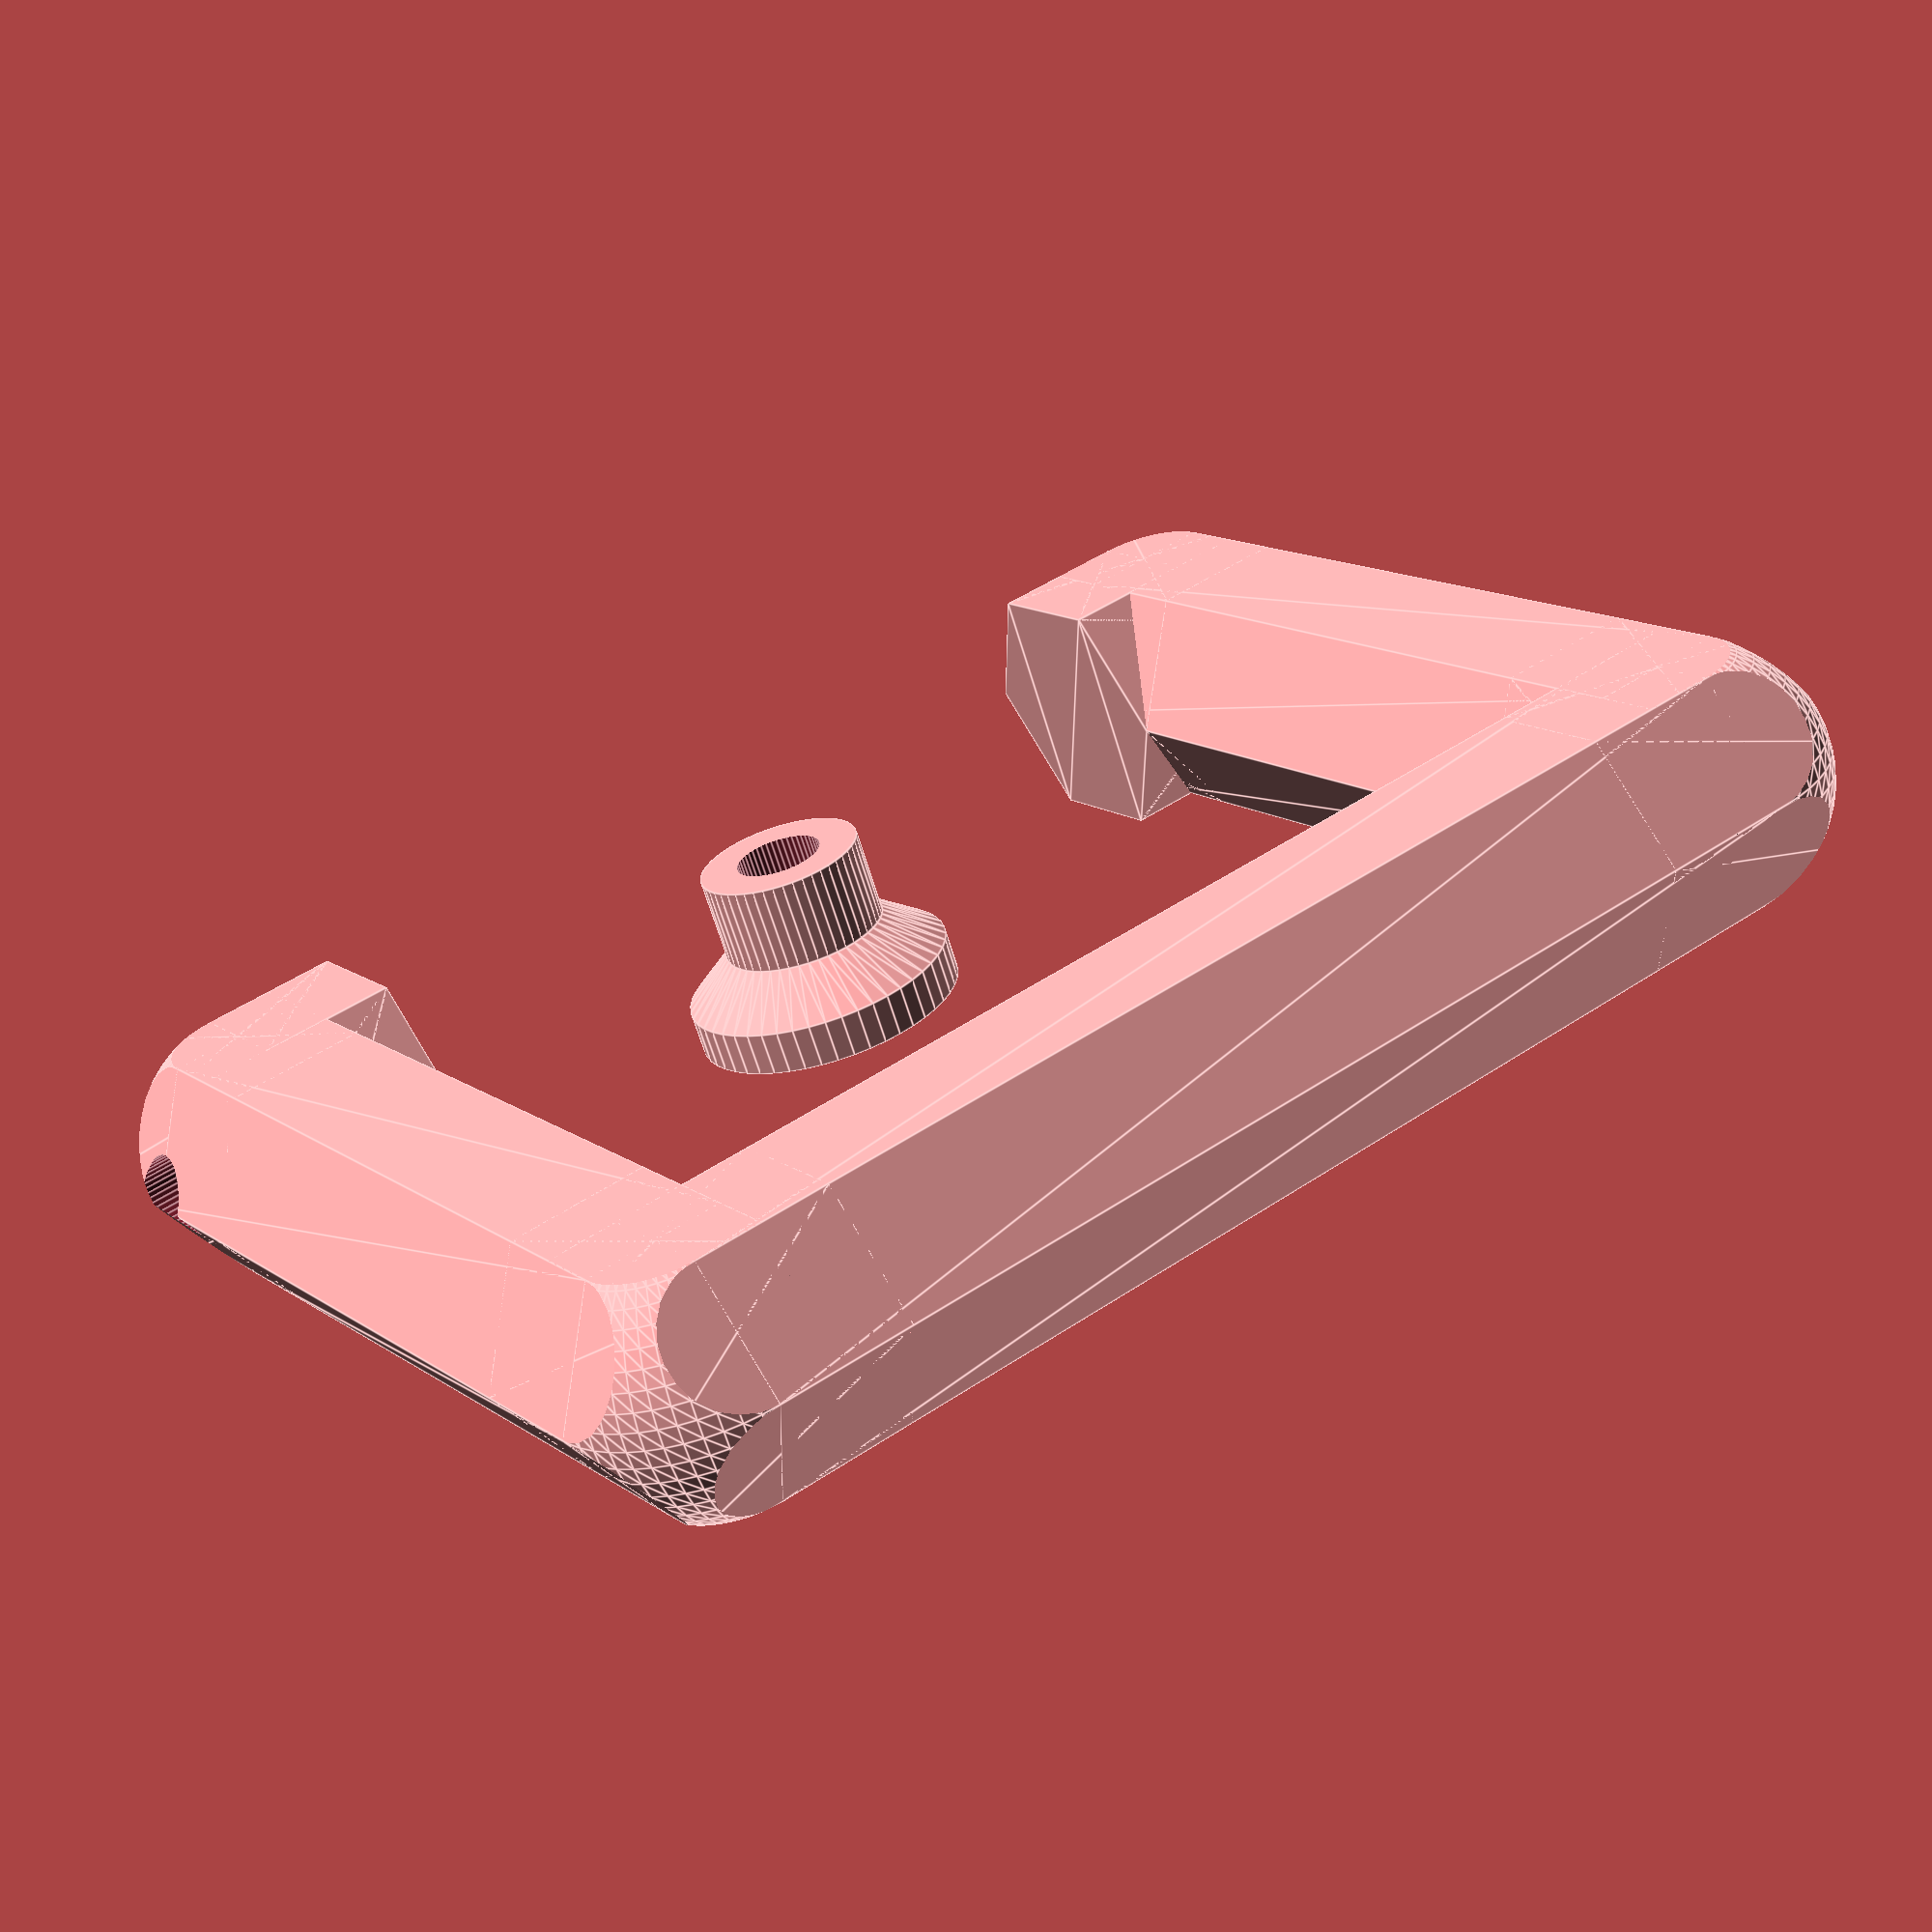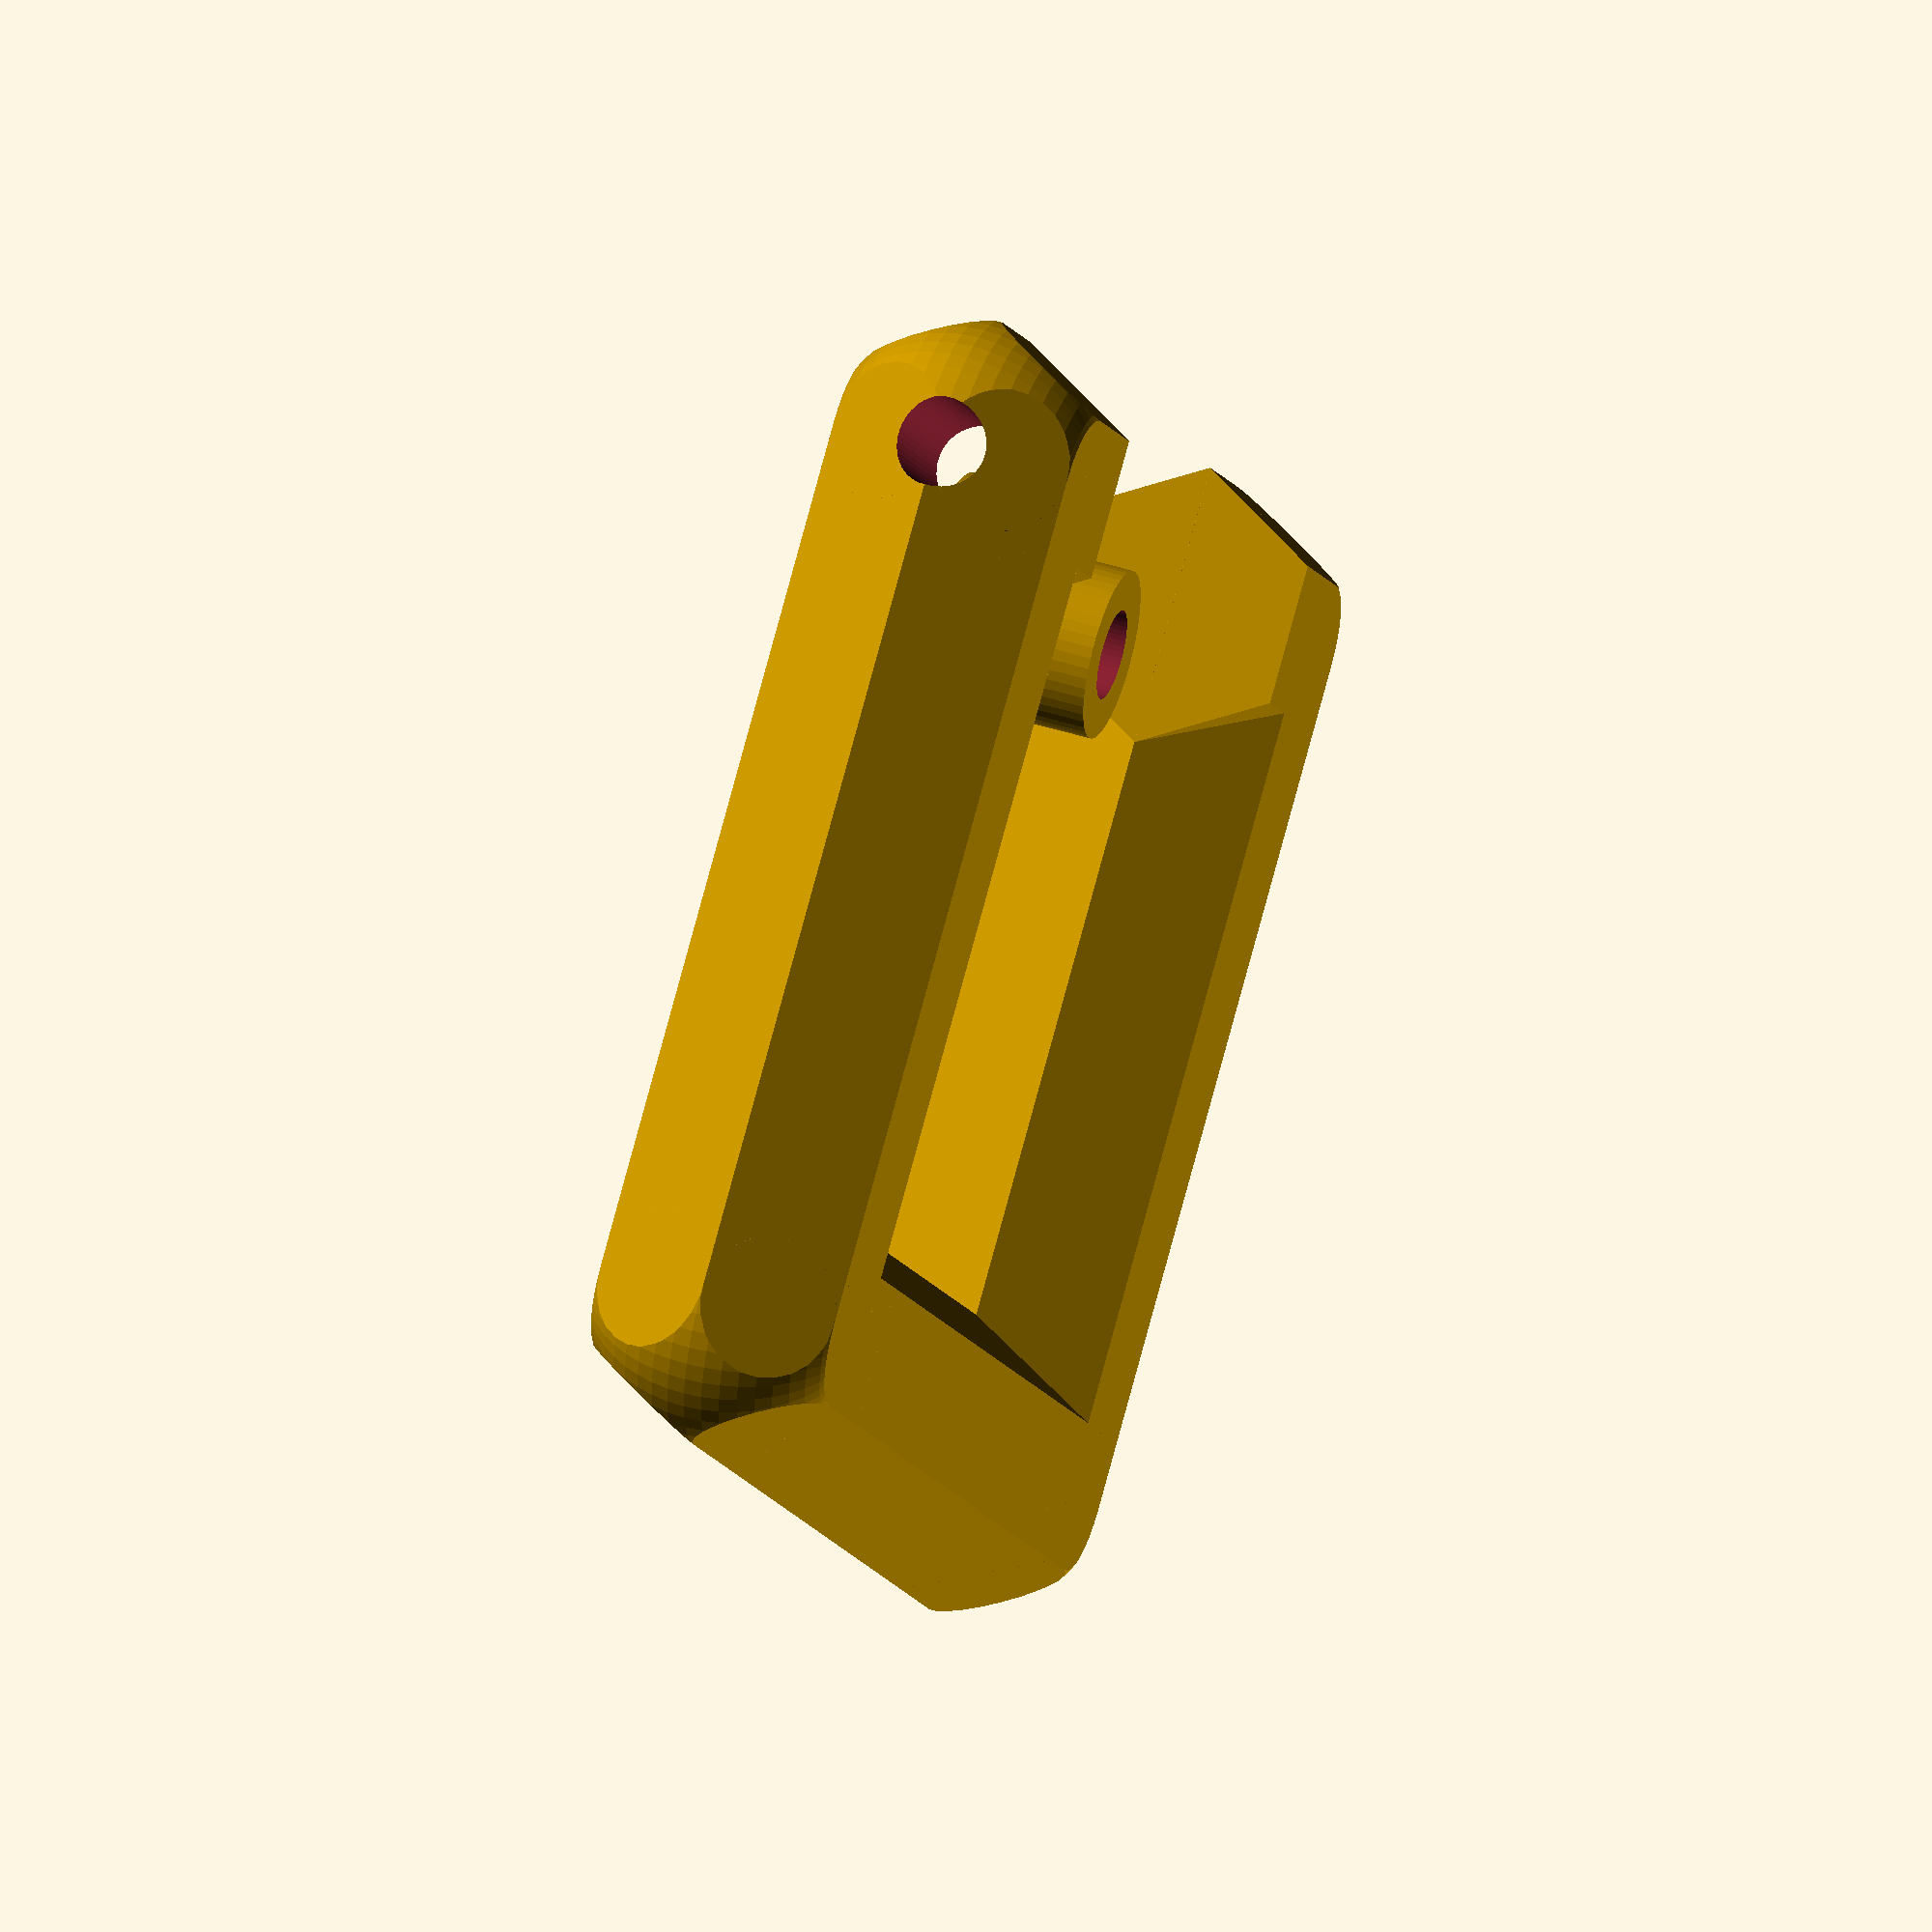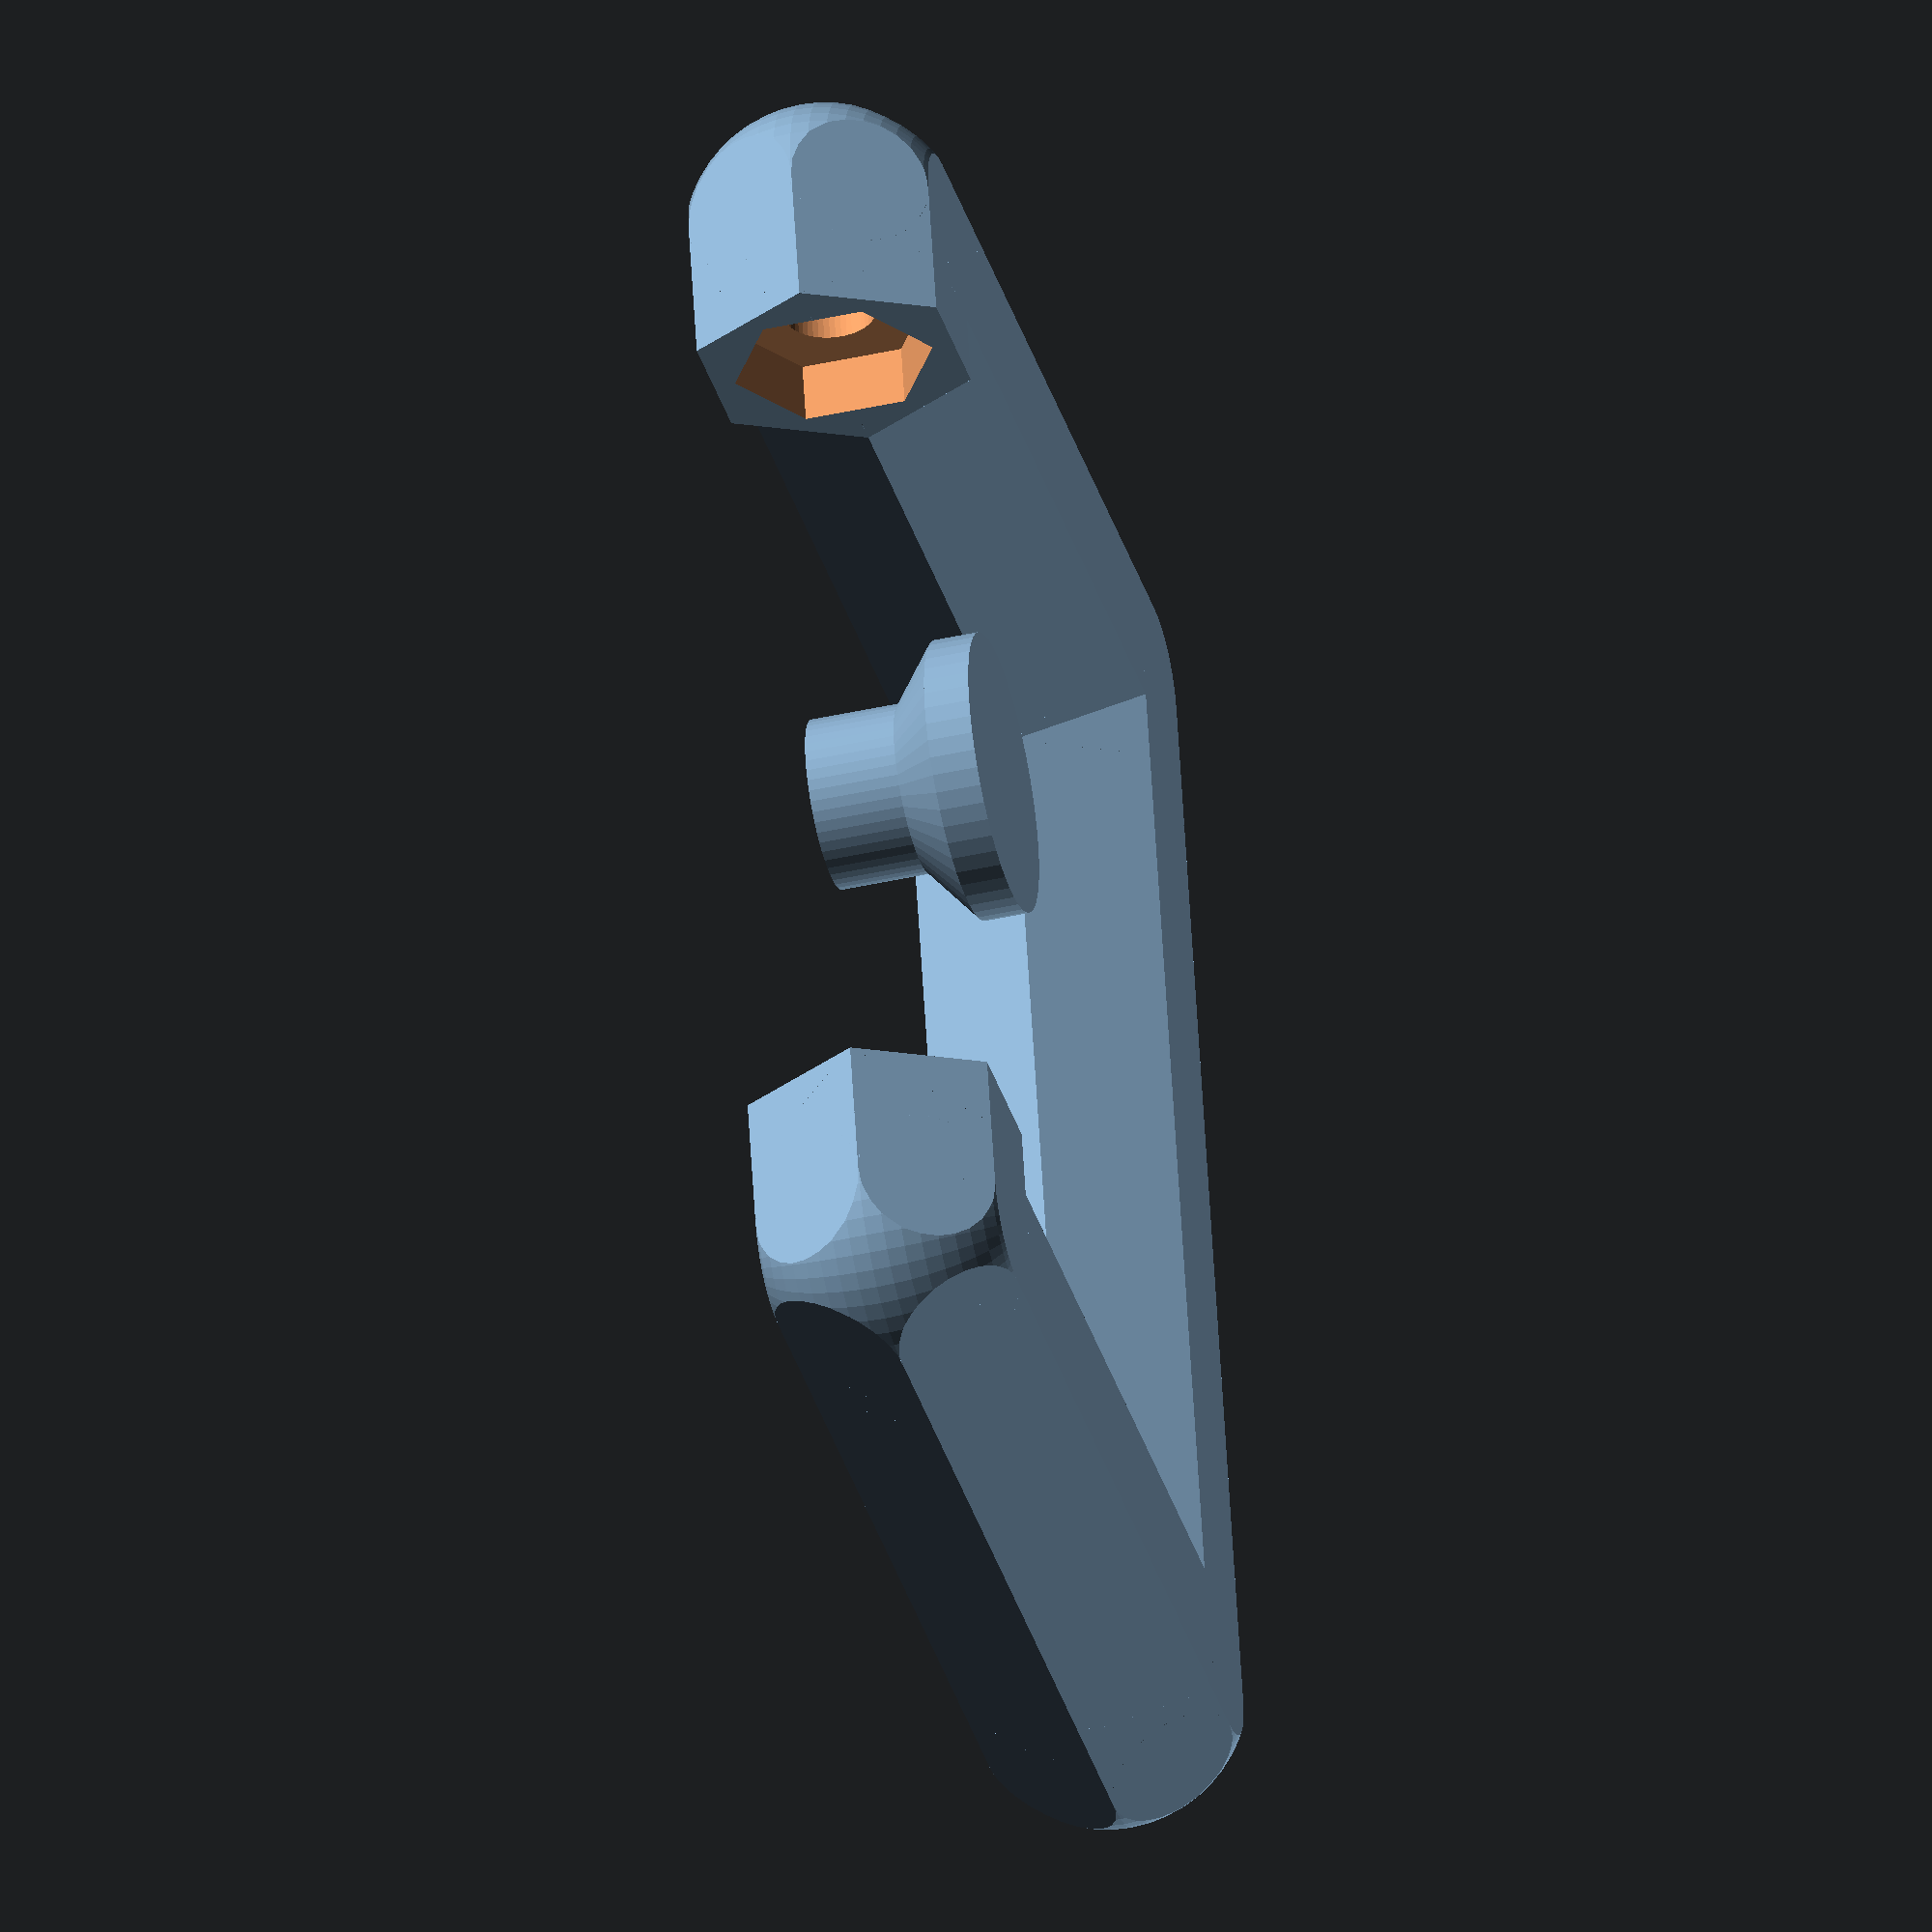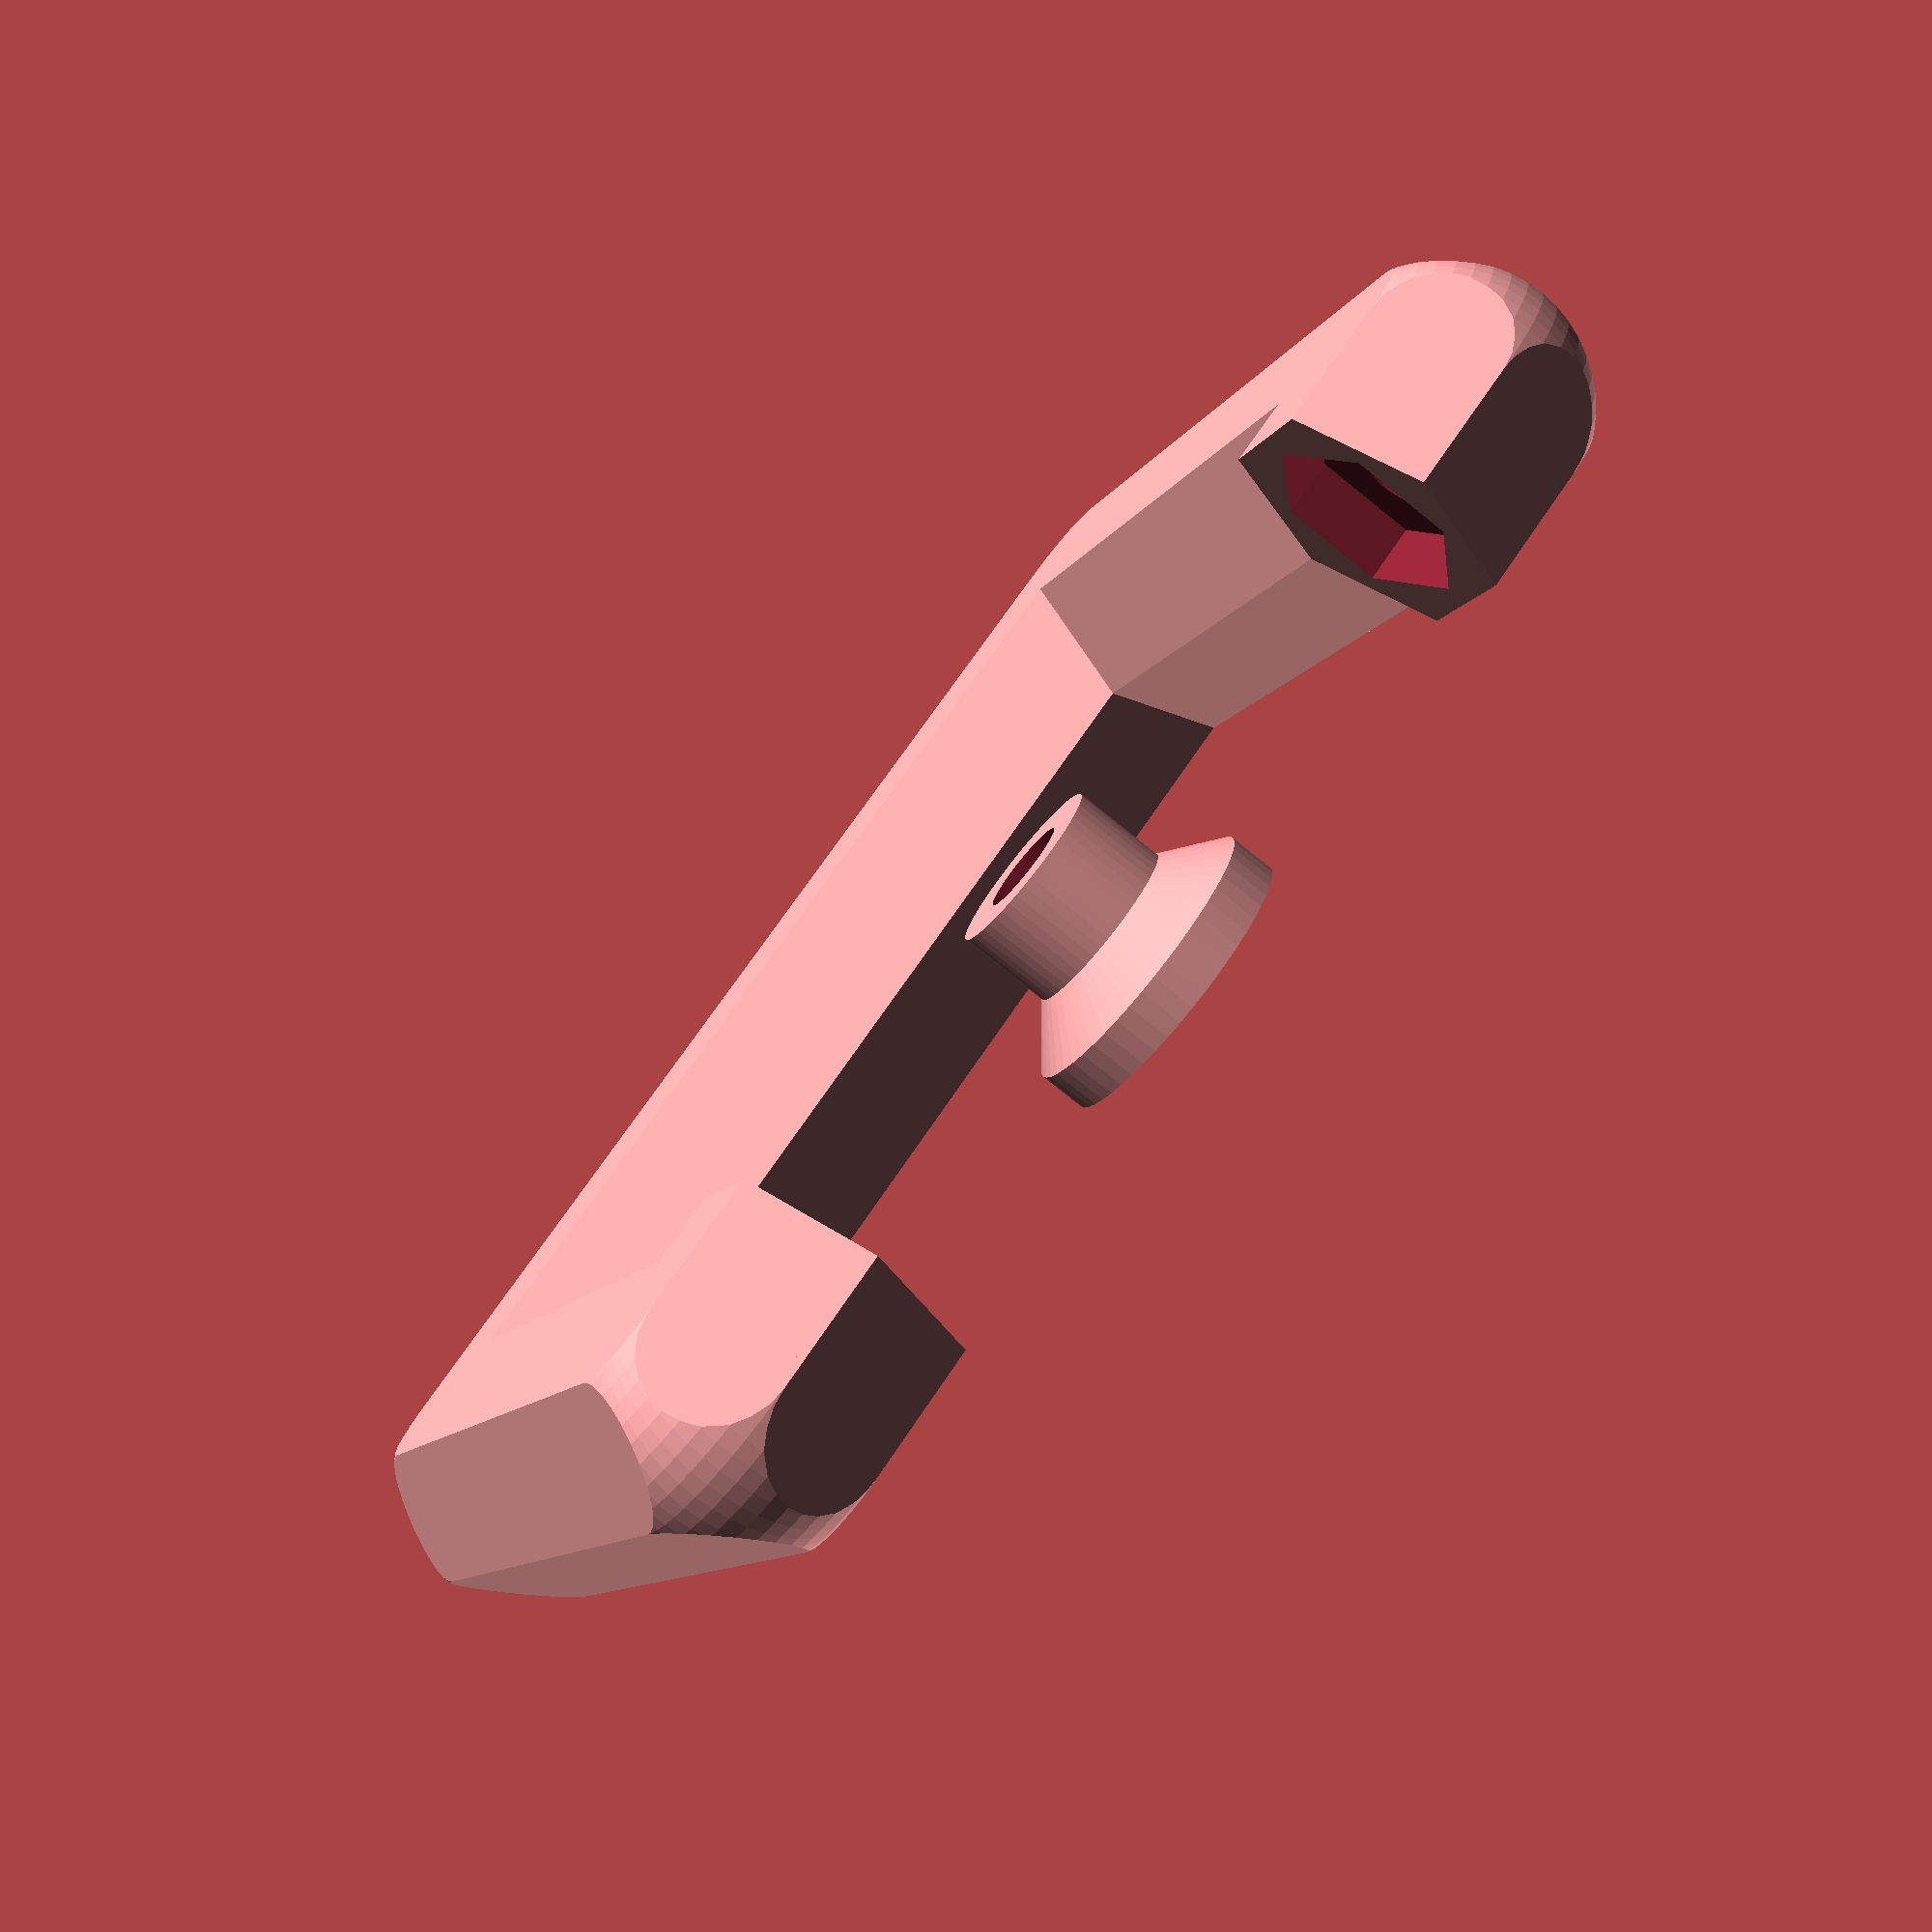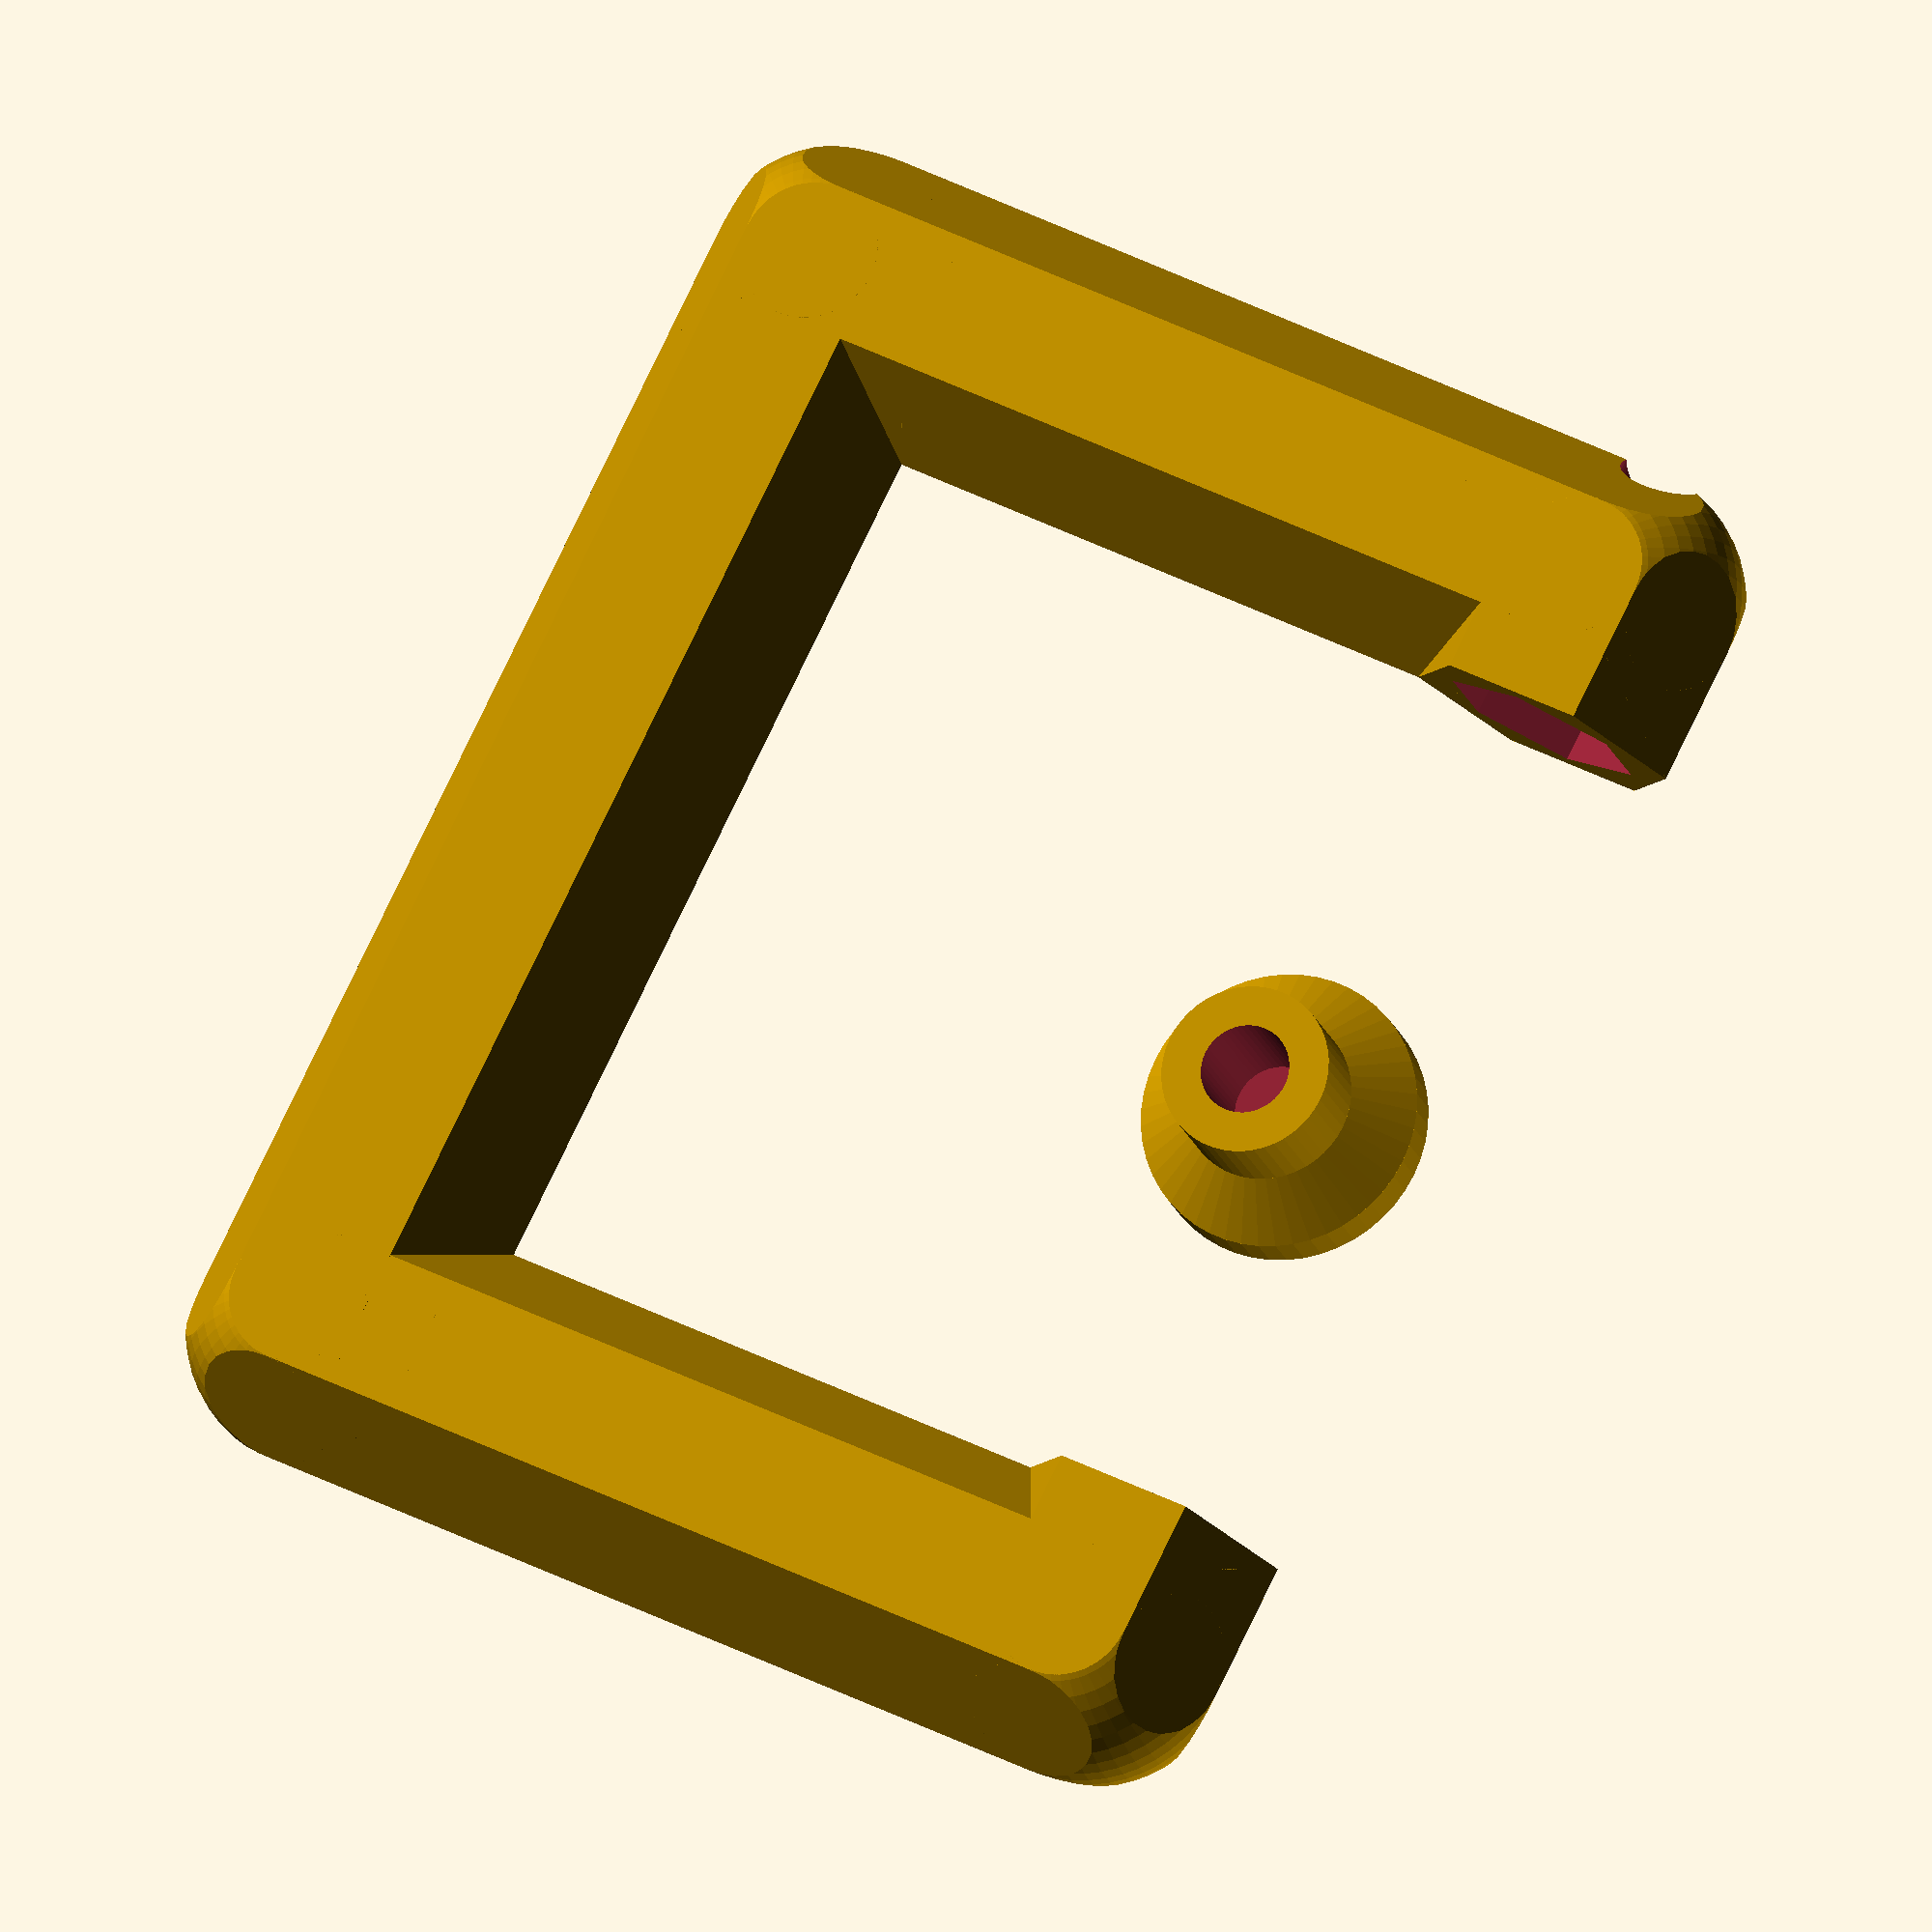
<openscad>
//*****************************************************************************
//
//                         Parametric C-Clamp
//
//        File:    c-clamp.scad
//        Author:  Adam Connell
//        Date:    2010-07-07
//
//        Copyright 2010
//        License: GPL v2
//
//******************************************************************************
        
epsilon = 0.1;
$fn = 50;

// Standard number 8 nut
cclamp(9.25, 4.15, 2.75, 53.50, 40.00);

module cclamp(nut_od, nut_id, nut_height, spine, throat) {
	frame(nut_od, nut_id, nut_height, spine, throat, 0.2 * nut_od);
	translate(v=[(throat - nut_od)/2, 0, 0]) screwcap(nut_od, nut_id, 2*nut_id, 0.2 * nut_od);
}

module frame(nut_od, nut_id, nut_height, spine, throat, margin) {
	bar_diameter = 2.0 * margin + nut_od;
	bar_radius = bar_diameter / 2;
	translate(v = [-throat/2, 0, bar_radius*sqrt(3)/2]) difference() {
		union() {
			// Spine
			rotate(a = [90, 0, 0]) hexbar(h = spine, r = bar_radius);

			// Throat
			translate(v = [throat/2, spine/2, 0]) rotate(a = [90, 0, 90]) hexbar(h = throat, r = bar_radius);
			translate(v = [throat/2, -spine/2, 0]) rotate(a = [90, 0, 90]) hexbar(h = throat, r = bar_radius);
			translate(v=[0, spine/2, 0]) round_corner(bar_radius);
			mirror([0,1,0]) translate(v=[0, spine/2, 0]) round_corner(bar_radius);

			// Jaws
			translate(v = [throat, spine/2 - bar_radius/2, 0]) rotate(a = [90, 0, 0]) hexbar(h = bar_radius, r = bar_radius);
			translate(v = [throat, -spine/2 + bar_radius/2, 0]) rotate(a = [90, 0, 0]) hexbar(h = bar_radius, r = bar_radius);
			translate(v = [throat, spine/2, 0]) round_corner(bar_radius);
			mirror([0,1,0]) translate(v=[throat, spine/2, 0]) round_corner(bar_radius);
		}

		// Make space for the screw and captive nut
		translate(v=[throat, (spine - bar_diameter + nut_height)/2, 0]) rotate(a=[90,0,0]) union() {
			rotate(a = [0, 0, 90]) hexbar(h = nut_height + epsilon, r = nut_od/2);
			translate(v=[0, 0, -bar_radius]) cylinder(h = bar_diameter + epsilon, r = nut_id/2, center = true);
		}
	}
}

module hexbar(h, r) {
	linear_extrude(height = h, center = true, convexity = 10, twist = 0) hexagon(r);
}

module hexagon(r) {
	scale(v = [r, r, 1]) polygon(points=[[1,0],[0.5,sqrt(3)/2],[-0.5,sqrt(3)/2],[-1,0],[-0.5,-sqrt(3)/2],[0.5,-sqrt(3)/2]], paths=[[0,1,2,3,4,5,0]]);
}

module round_corner(r)
{
	union() {
		difference() {
			intersection() {
				sphere(r, center = true);
				translate(v=[0,0,0]) rotate(a=[90,0,0]) hexbar(2*r,r);
				translate(v=[0,0,0]) rotate(a=[90,0,90]) hexbar(2*r,r);
			}
			translate(v=[0,0,r * (1 + sqrt(3)/2)]) cube(size = [2*r, 2*r, 2*r], center = true);
			translate(v=[0,0,-r * (1 + sqrt(3)/2)]) cube(size = [2*r, 2*r, 2*r], center = true);
		}
	}
}

module screwcap(od, id, height, margin) {
	difference() {
		union() {
			translate(v=[0,0,height/8]) cylinder(h = height/4, r = od/2 + margin, center = true);
			translate(v=[0,0,3*height/8]) cylinder(h = height/4, r1 = od/2 + margin, r2 = id/2 + margin, center = true);
			translate(v=[0,0,3*height/4]) cylinder(h = height/2, r = id/2 + margin, center = true);
		}
		translate(v = [0,0,3*height/4]) cylinder(h = height, r = id/2, center = true);
	}
}


</openscad>
<views>
elev=66.1 azim=236.2 roll=16.9 proj=p view=edges
elev=133.6 azim=143.0 roll=250.6 proj=o view=wireframe
elev=225.1 azim=193.2 roll=75.6 proj=o view=solid
elev=257.5 azim=242.0 roll=128.8 proj=p view=wireframe
elev=18.2 azim=26.6 roll=14.3 proj=o view=solid
</views>
